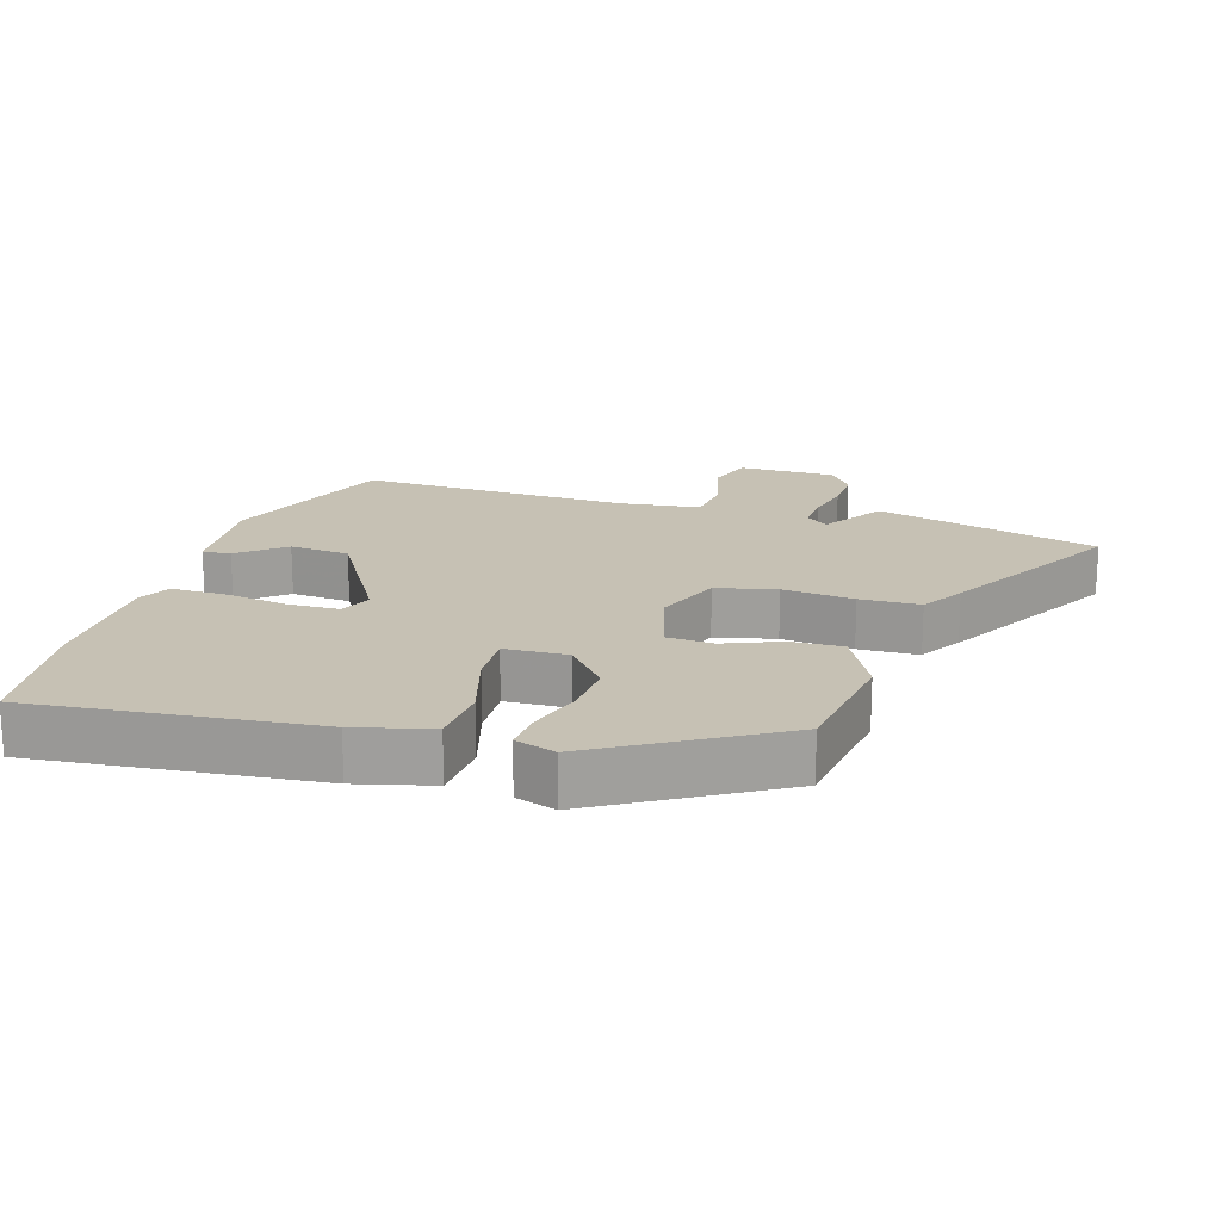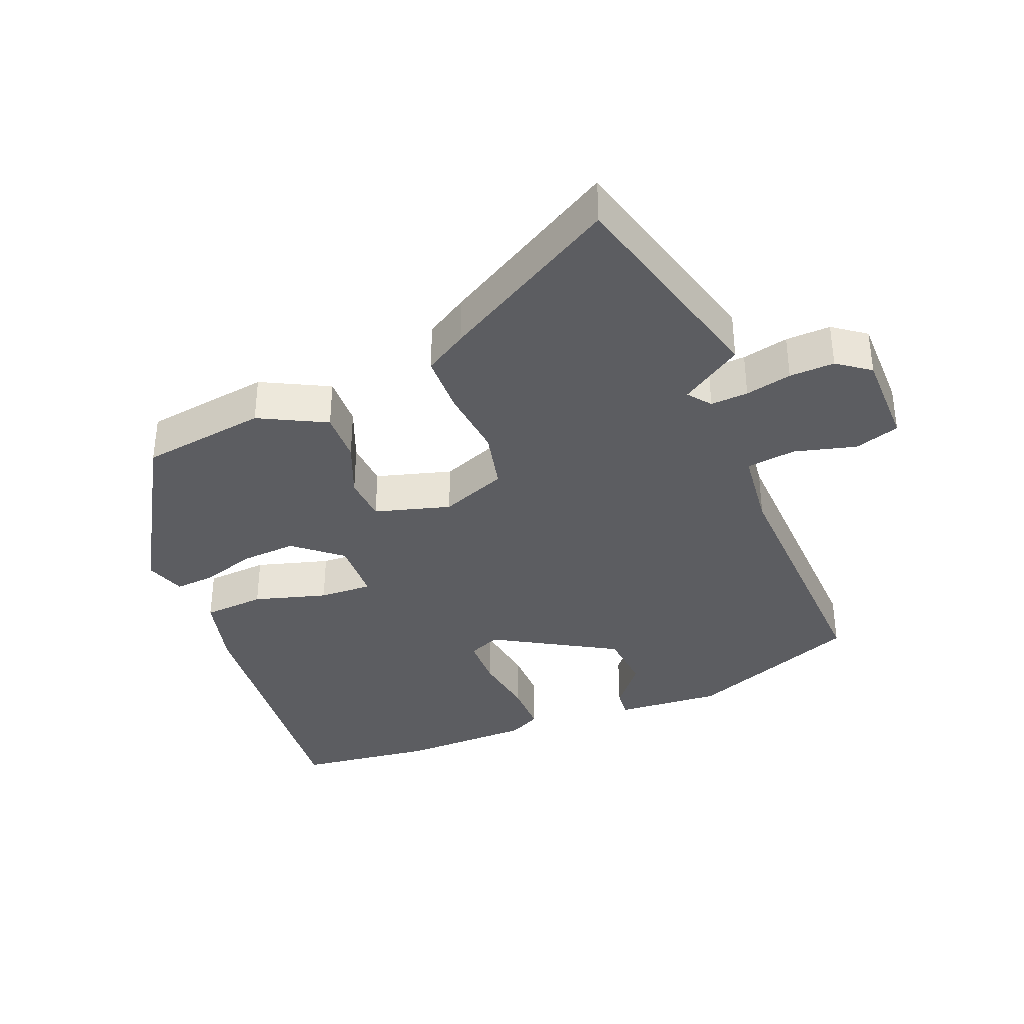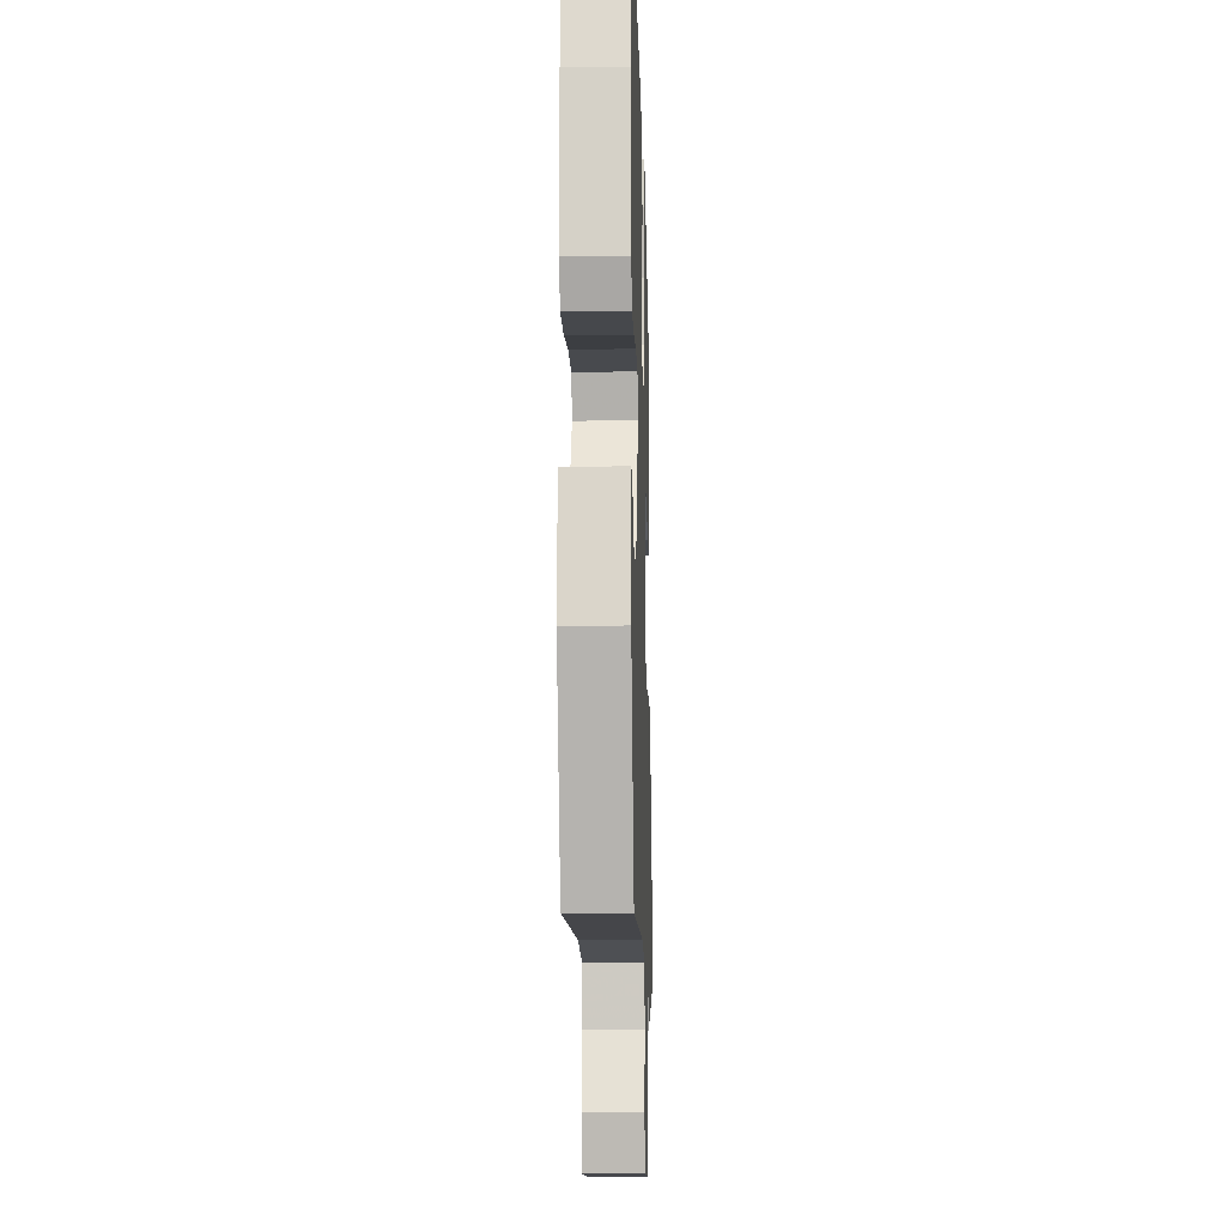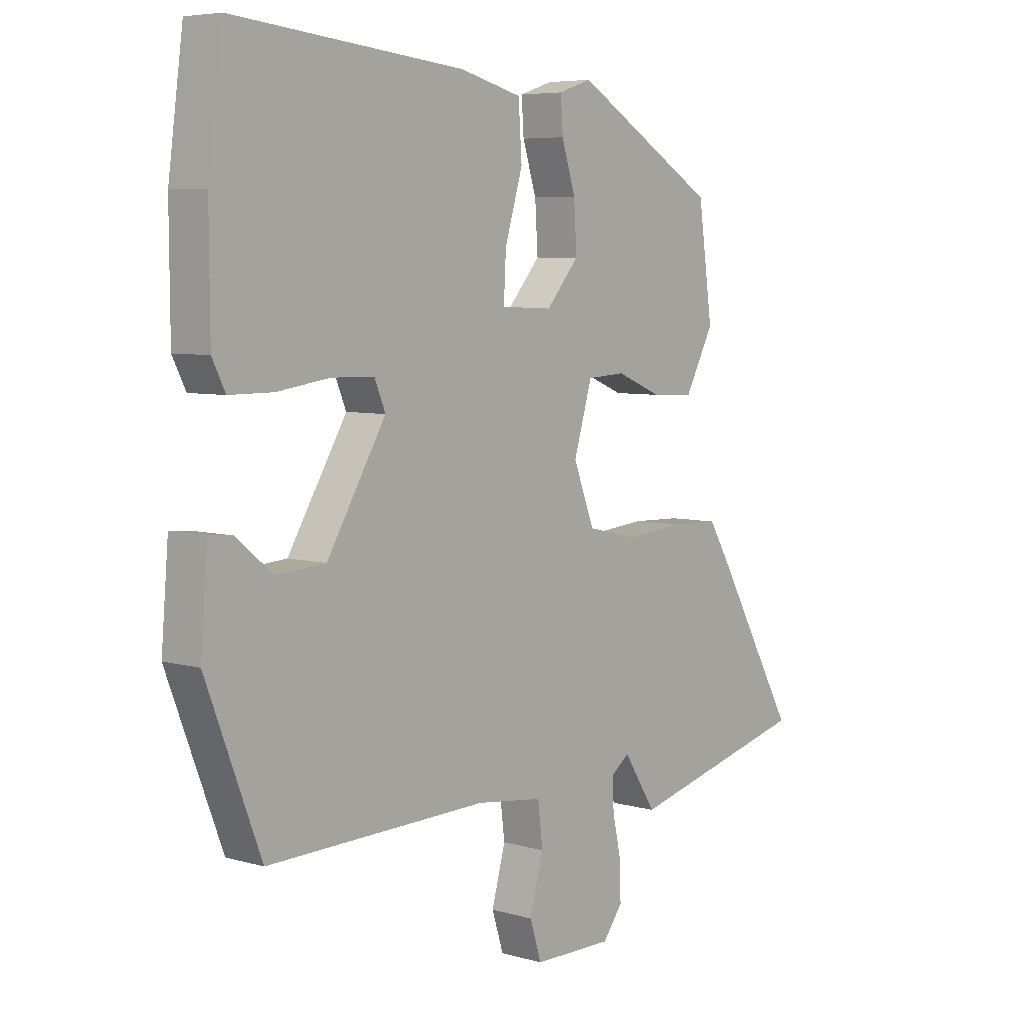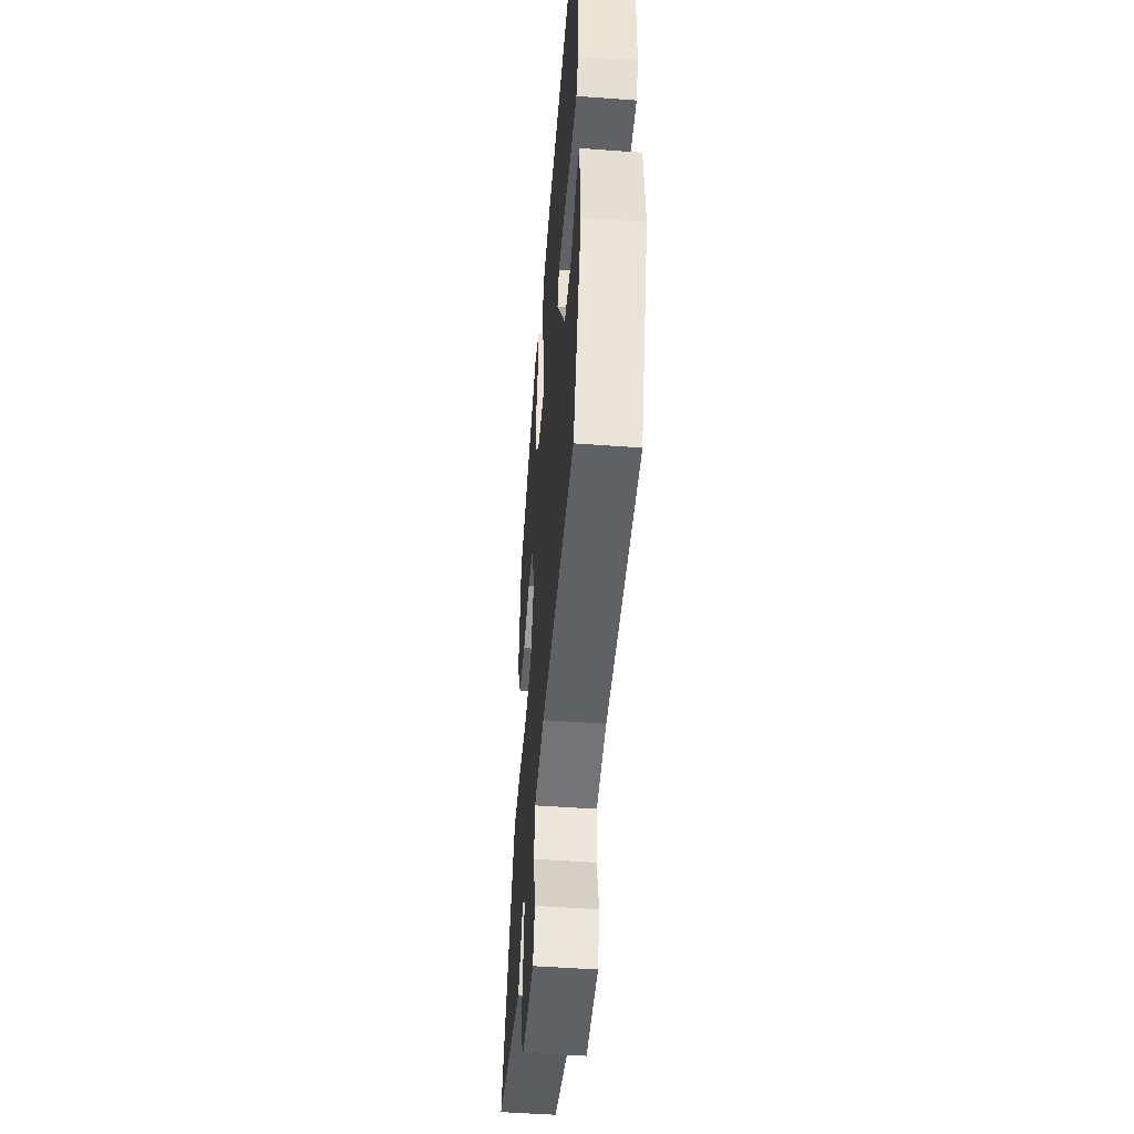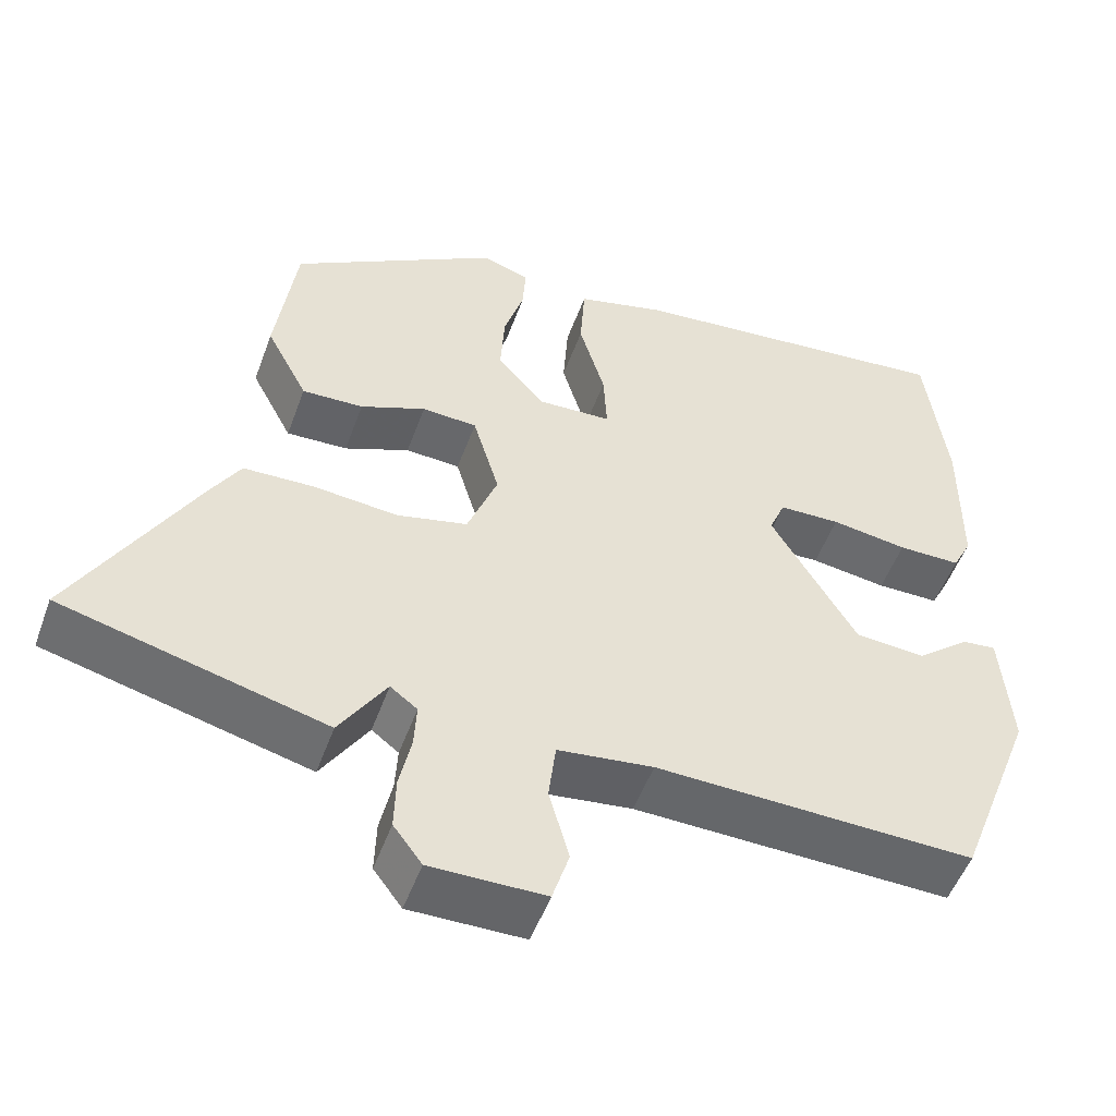
<metadata>
{"format":"obj","ext":"obj","renderer":"f3d","projection":"perspective","resolution":1024,"background":"white","views":[{"elev":18.6,"azim":17.2,"up":"+Y"},{"elev":-36.4,"azim":112.4,"up":"+Y"},{"elev":-11.5,"azim":-88.3,"up":"+Z"},{"elev":6.0,"azim":-49.2,"up":"+Z"},{"elev":-49.1,"azim":-94.7,"up":"+Z"},{"elev":-51.6,"azim":160.2,"up":"+Z"}]}
</metadata>
<code>
v -0.521 0.07 0.344
v -0.494 0.07 0.548
v -0.077 0.07 0.506
v 0.035 0.07 0.477
v 0.041 0.07 0.385
v 0.009 0.07 0.277
v 0.005 0.07 0.198
v 0.098 0.07 0.194
v 0.157 0.07 0.263
v 0.152 0.07 0.346
v 0.127 0.07 0.426
v 0.123 0.07 0.486
v 0.183 0.07 0.506
v 0.443 0.07 0.35
v 0.469 0.07 0.162
v 0.417 0.07 0.063
v 0.34 0.07 0.066
v 0.258 0.07 0.1
v 0.189 0.07 0.096
v 0.156 0.07 -0.016
v 0.194 0.07 -0.115
v 0.283 0.07 -0.136
v 0.389 0.07 -0.126
v 0.478 0.07 -0.129
v 0.516 0.07 -0.192
v 0.666 0.07 -0.457
v 0.335 0.07 -0.542
v 0.276 0.07 -0.45
v 0.242 0.07 -0.476
v 0.245 0.07 -0.532
v 0.26 0.07 -0.601
v 0.262 0.07 -0.668
v 0.226 0.07 -0.716
v 0.082 0.07 -0.715
v 0.061 0.07 -0.648
v 0.086 0.07 -0.556
v 0.077 0.07 -0.482
v -0.043 0.07 -0.467
v -0.443 0.07 -0.478
v -0.542 0.07 -0.219
v -0.529 0.07 -0.062
v -0.487 0.07 -0.066
v -0.42 0.07 -0.121
v -0.331 0.07 -0.114
v -0.224 0.07 0.066
v -0.244 0.07 0.114
v -0.321 0.07 0.116
v -0.417 0.07 0.102
v -0.496 0.07 0.102
v -0.52 0.07 0.15
v -0.521 0 0.344
v -0.494 0 0.548
v -0.077 0 0.506
v 0.035 0 0.477
v 0.041 0 0.385
v 0.009 0 0.277
v 0.005 0 0.198
v 0.098 0 0.194
v 0.157 0 0.263
v 0.152 0 0.346
v 0.127 0 0.426
v 0.123 0 0.486
v 0.183 0 0.506
v 0.443 0 0.35
v 0.469 0 0.162
v 0.417 0 0.063
v 0.34 0 0.066
v 0.258 0 0.1
v 0.189 0 0.096
v 0.156 0 -0.016
v 0.194 0 -0.115
v 0.283 0 -0.136
v 0.389 0 -0.126
v 0.478 0 -0.129
v 0.516 0 -0.192
v 0.666 0 -0.457
v 0.335 0 -0.542
v 0.276 0 -0.45
v 0.242 0 -0.476
v 0.245 0 -0.532
v 0.26 0 -0.601
v 0.262 0 -0.668
v 0.226 0 -0.716
v 0.082 0 -0.715
v 0.061 0 -0.648
v 0.086 0 -0.556
v 0.077 0 -0.482
v -0.043 0 -0.467
v -0.443 0 -0.478
v -0.542 0 -0.219
v -0.529 0 -0.062
v -0.487 0 -0.066
v -0.42 0 -0.121
v -0.331 0 -0.114
v -0.224 0 0.066
v -0.244 0 0.114
v -0.321 0 0.116
v -0.417 0 0.102
v -0.496 0 0.102
v -0.52 0 0.15
f 47 48 49 50
f 46 47 50 1
f 40 41 42 43
f 38 39 40 43
f 37 38 43 44
f 33 34 35 36
f 33 36 37
f 30 31 32 33
f 29 30 33 37
f 28 29 37 44
f 26 27 28
f 22 23 24 25
f 21 22 25 26
f 15 16 17 18
f 15 18 19
f 14 15 19
f 13 14 19
f 10 11 12 13
f 9 10 13 19
f 8 9 19 20
f 3 4 5 6
f 3 6 7
f 46 1 2 3
f 45 46 3 7
f 21 26 28 44
f 20 21 44 45
f 7 8 20 45
f 100 99 98 97
f 51 100 97 96
f 93 92 91 90
f 93 90 89 88
f 94 93 88 87
f 86 85 84 83
f 87 86 83
f 83 82 81 80
f 87 83 80 79
f 94 87 79 78
f 78 77 76
f 75 74 73 72
f 76 75 72 71
f 68 67 66 65
f 69 68 65
f 69 65 64
f 69 64 63
f 63 62 61 60
f 69 63 60 59
f 70 69 59 58
f 56 55 54 53
f 57 56 53
f 53 52 51 96
f 57 53 96 95
f 94 78 76 71
f 95 94 71 70
f 95 70 58 57
f 1 51 52 2
f 2 52 53 3
f 3 53 54 4
f 4 54 55 5
f 5 55 56 6
f 6 56 57 7
f 7 57 58 8
f 8 58 59 9
f 9 59 60 10
f 10 60 61 11
f 11 61 62 12
f 12 62 63 13
f 13 63 64 14
f 14 64 65 15
f 15 65 66 16
f 16 66 67 17
f 17 67 68 18
f 18 68 69 19
f 19 69 70 20
f 20 70 71 21
f 21 71 72 22
f 22 72 73 23
f 23 73 74 24
f 24 74 75 25
f 25 75 76 26
f 26 76 77 27
f 27 77 78 28
f 28 78 79 29
f 29 79 80 30
f 30 80 81 31
f 31 81 82 32
f 32 82 83 33
f 33 83 84 34
f 34 84 85 35
f 35 85 86 36
f 36 86 87 37
f 37 87 88 38
f 38 88 89 39
f 39 89 90 40
f 40 90 91 41
f 41 91 92 42
f 42 92 93 43
f 43 93 94 44
f 44 94 95 45
f 45 95 96 46
f 46 96 97 47
f 47 97 98 48
f 48 98 99 49
f 49 99 100 50
f 50 100 51 1

</code>
